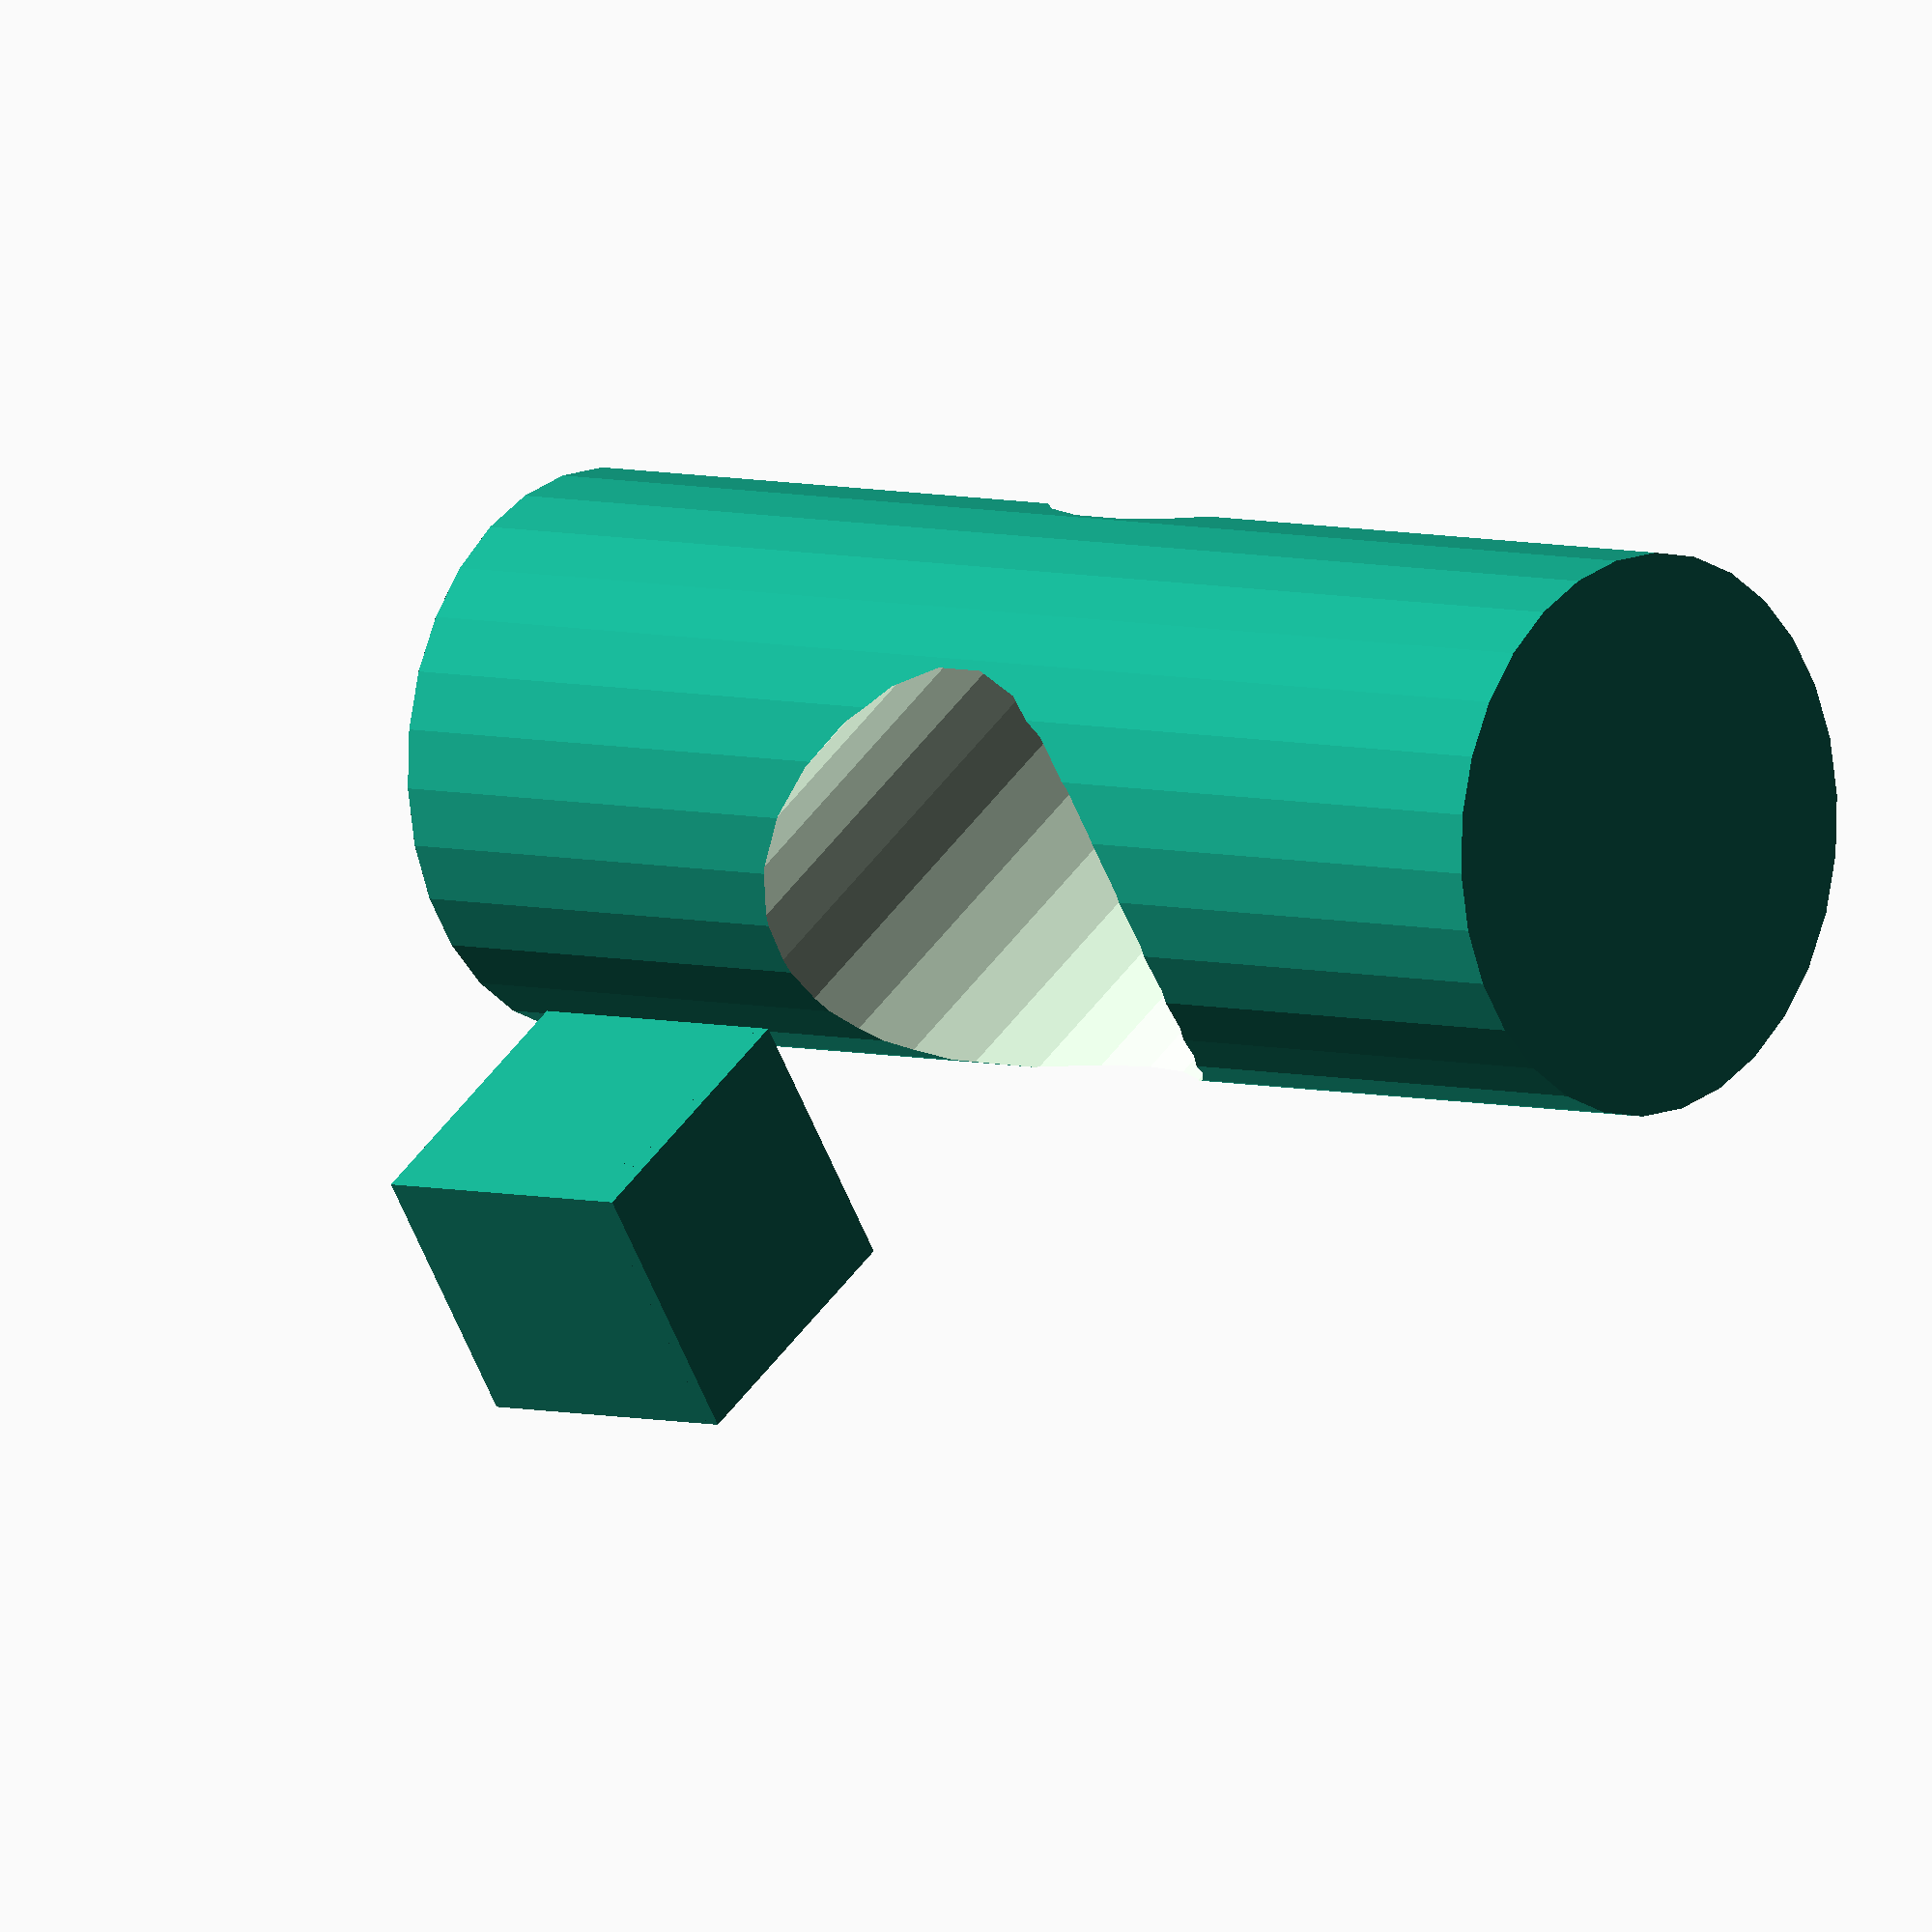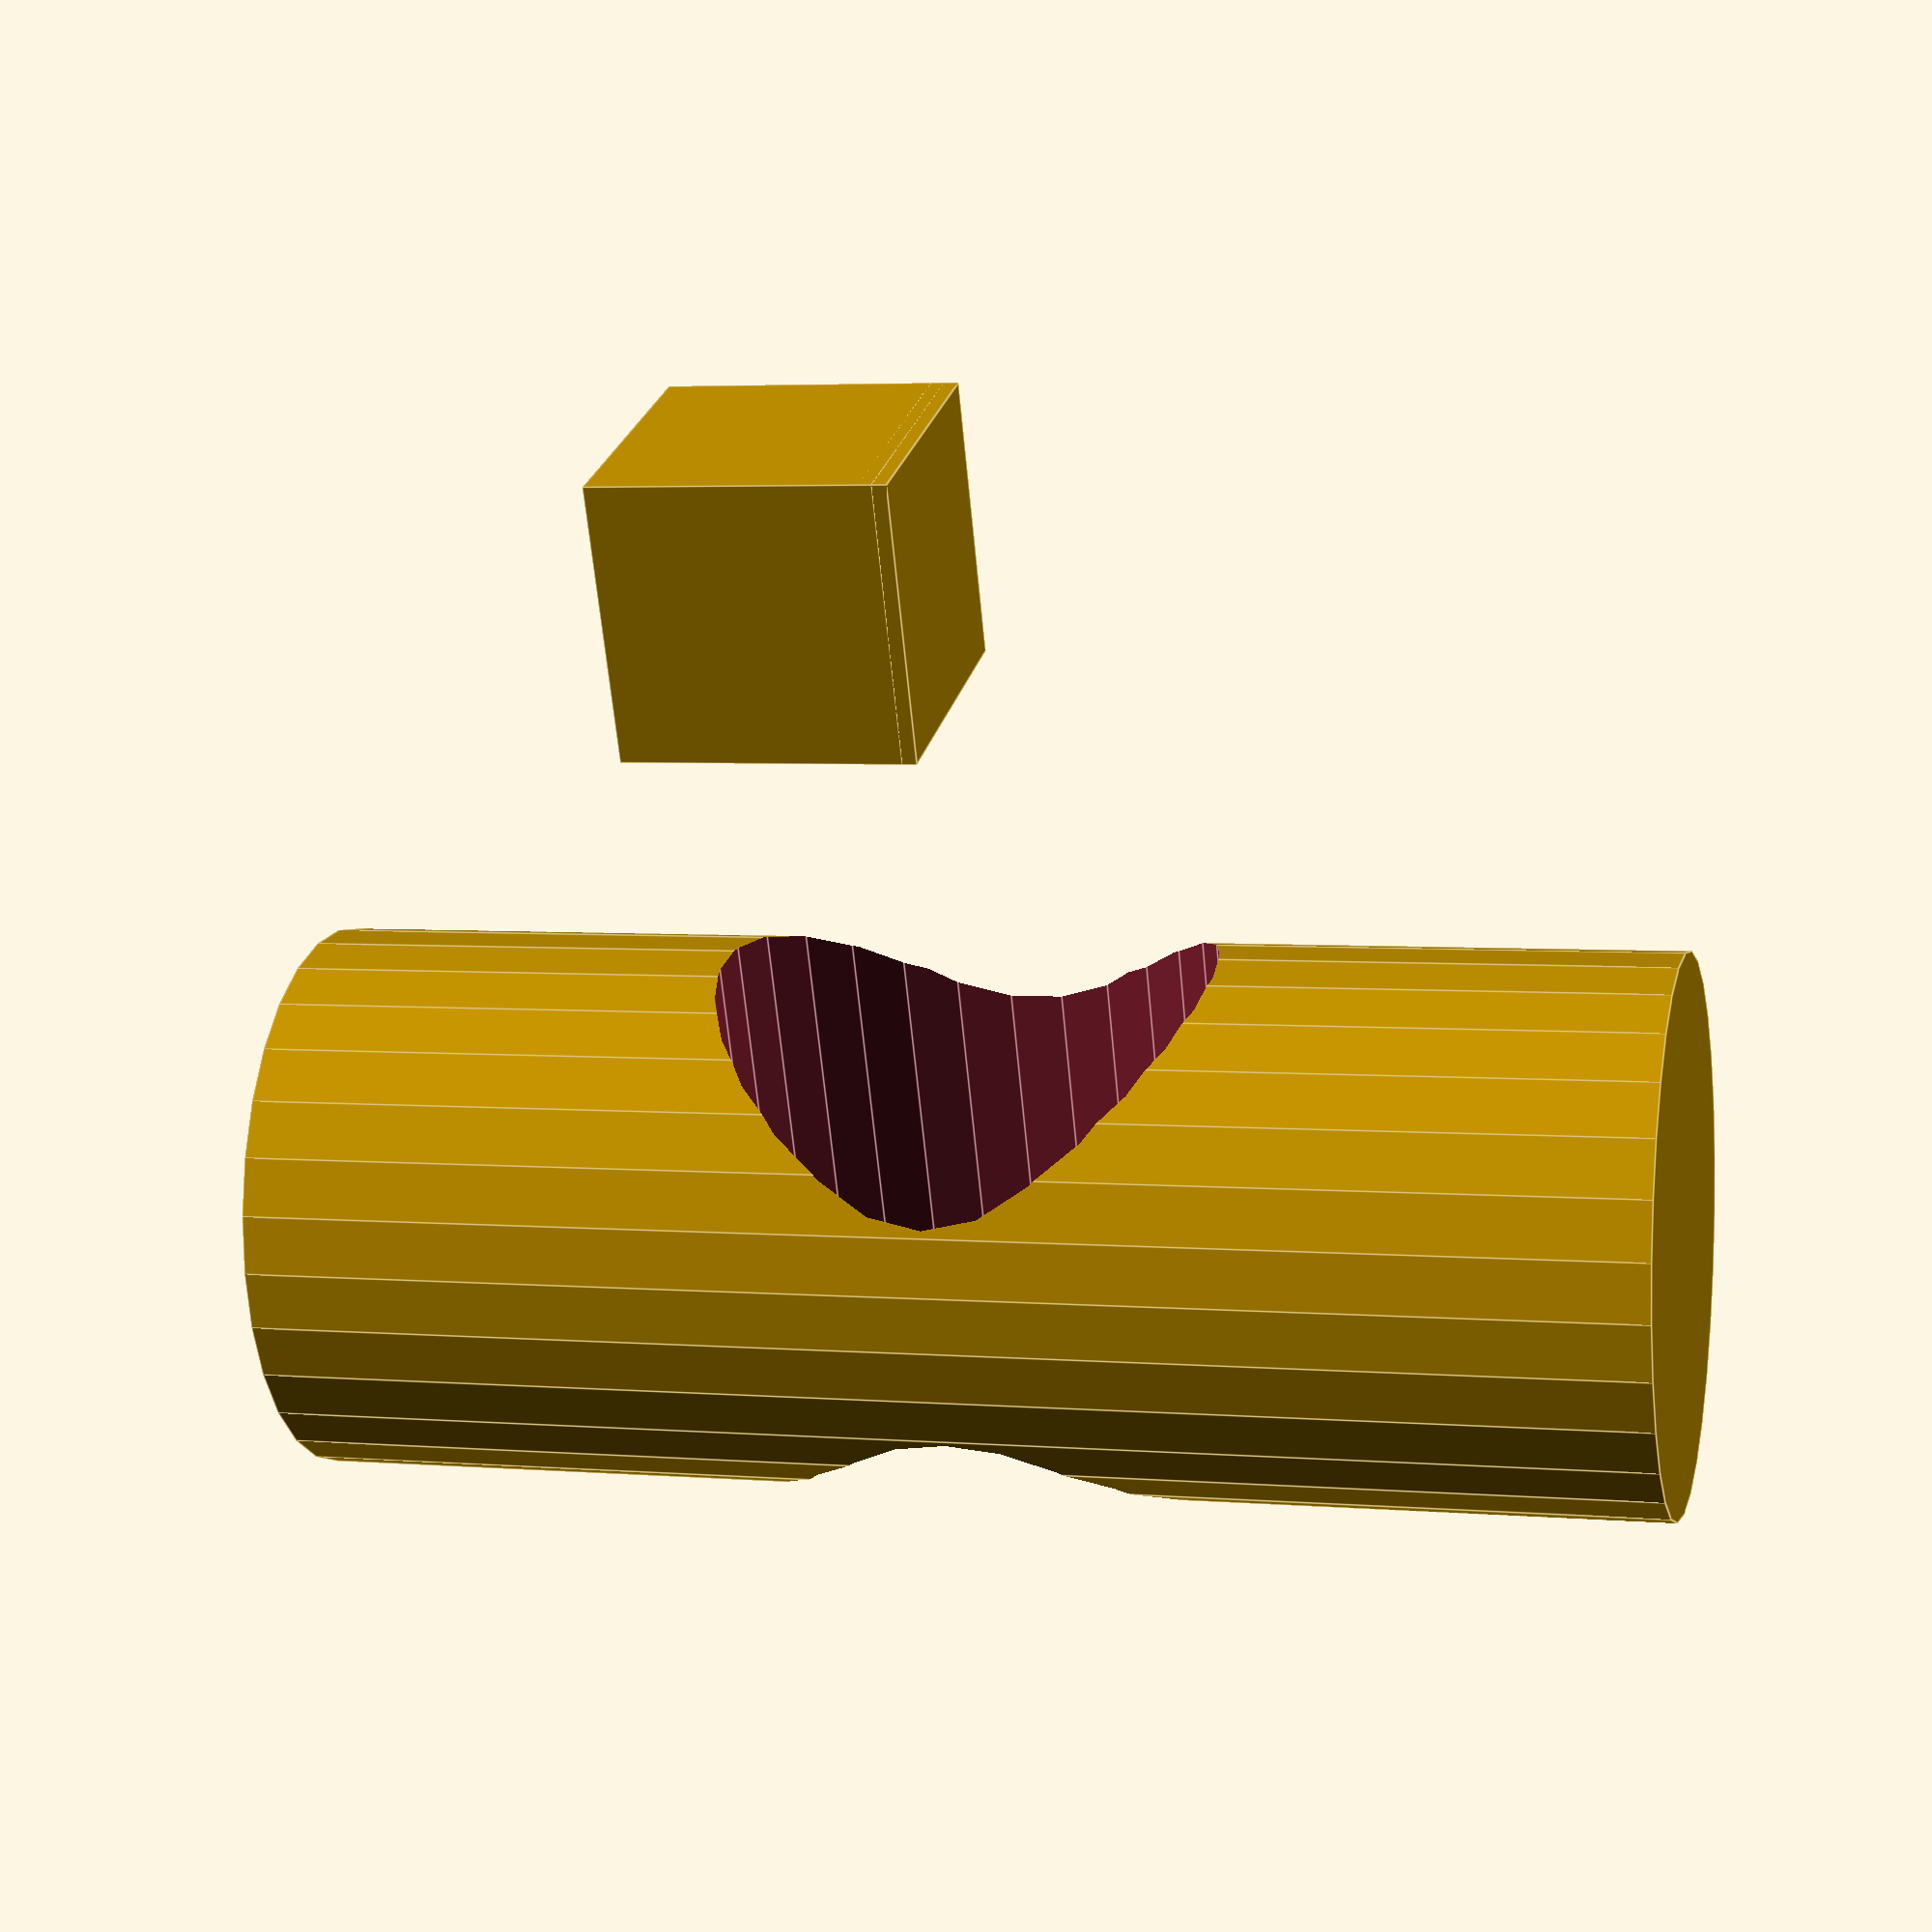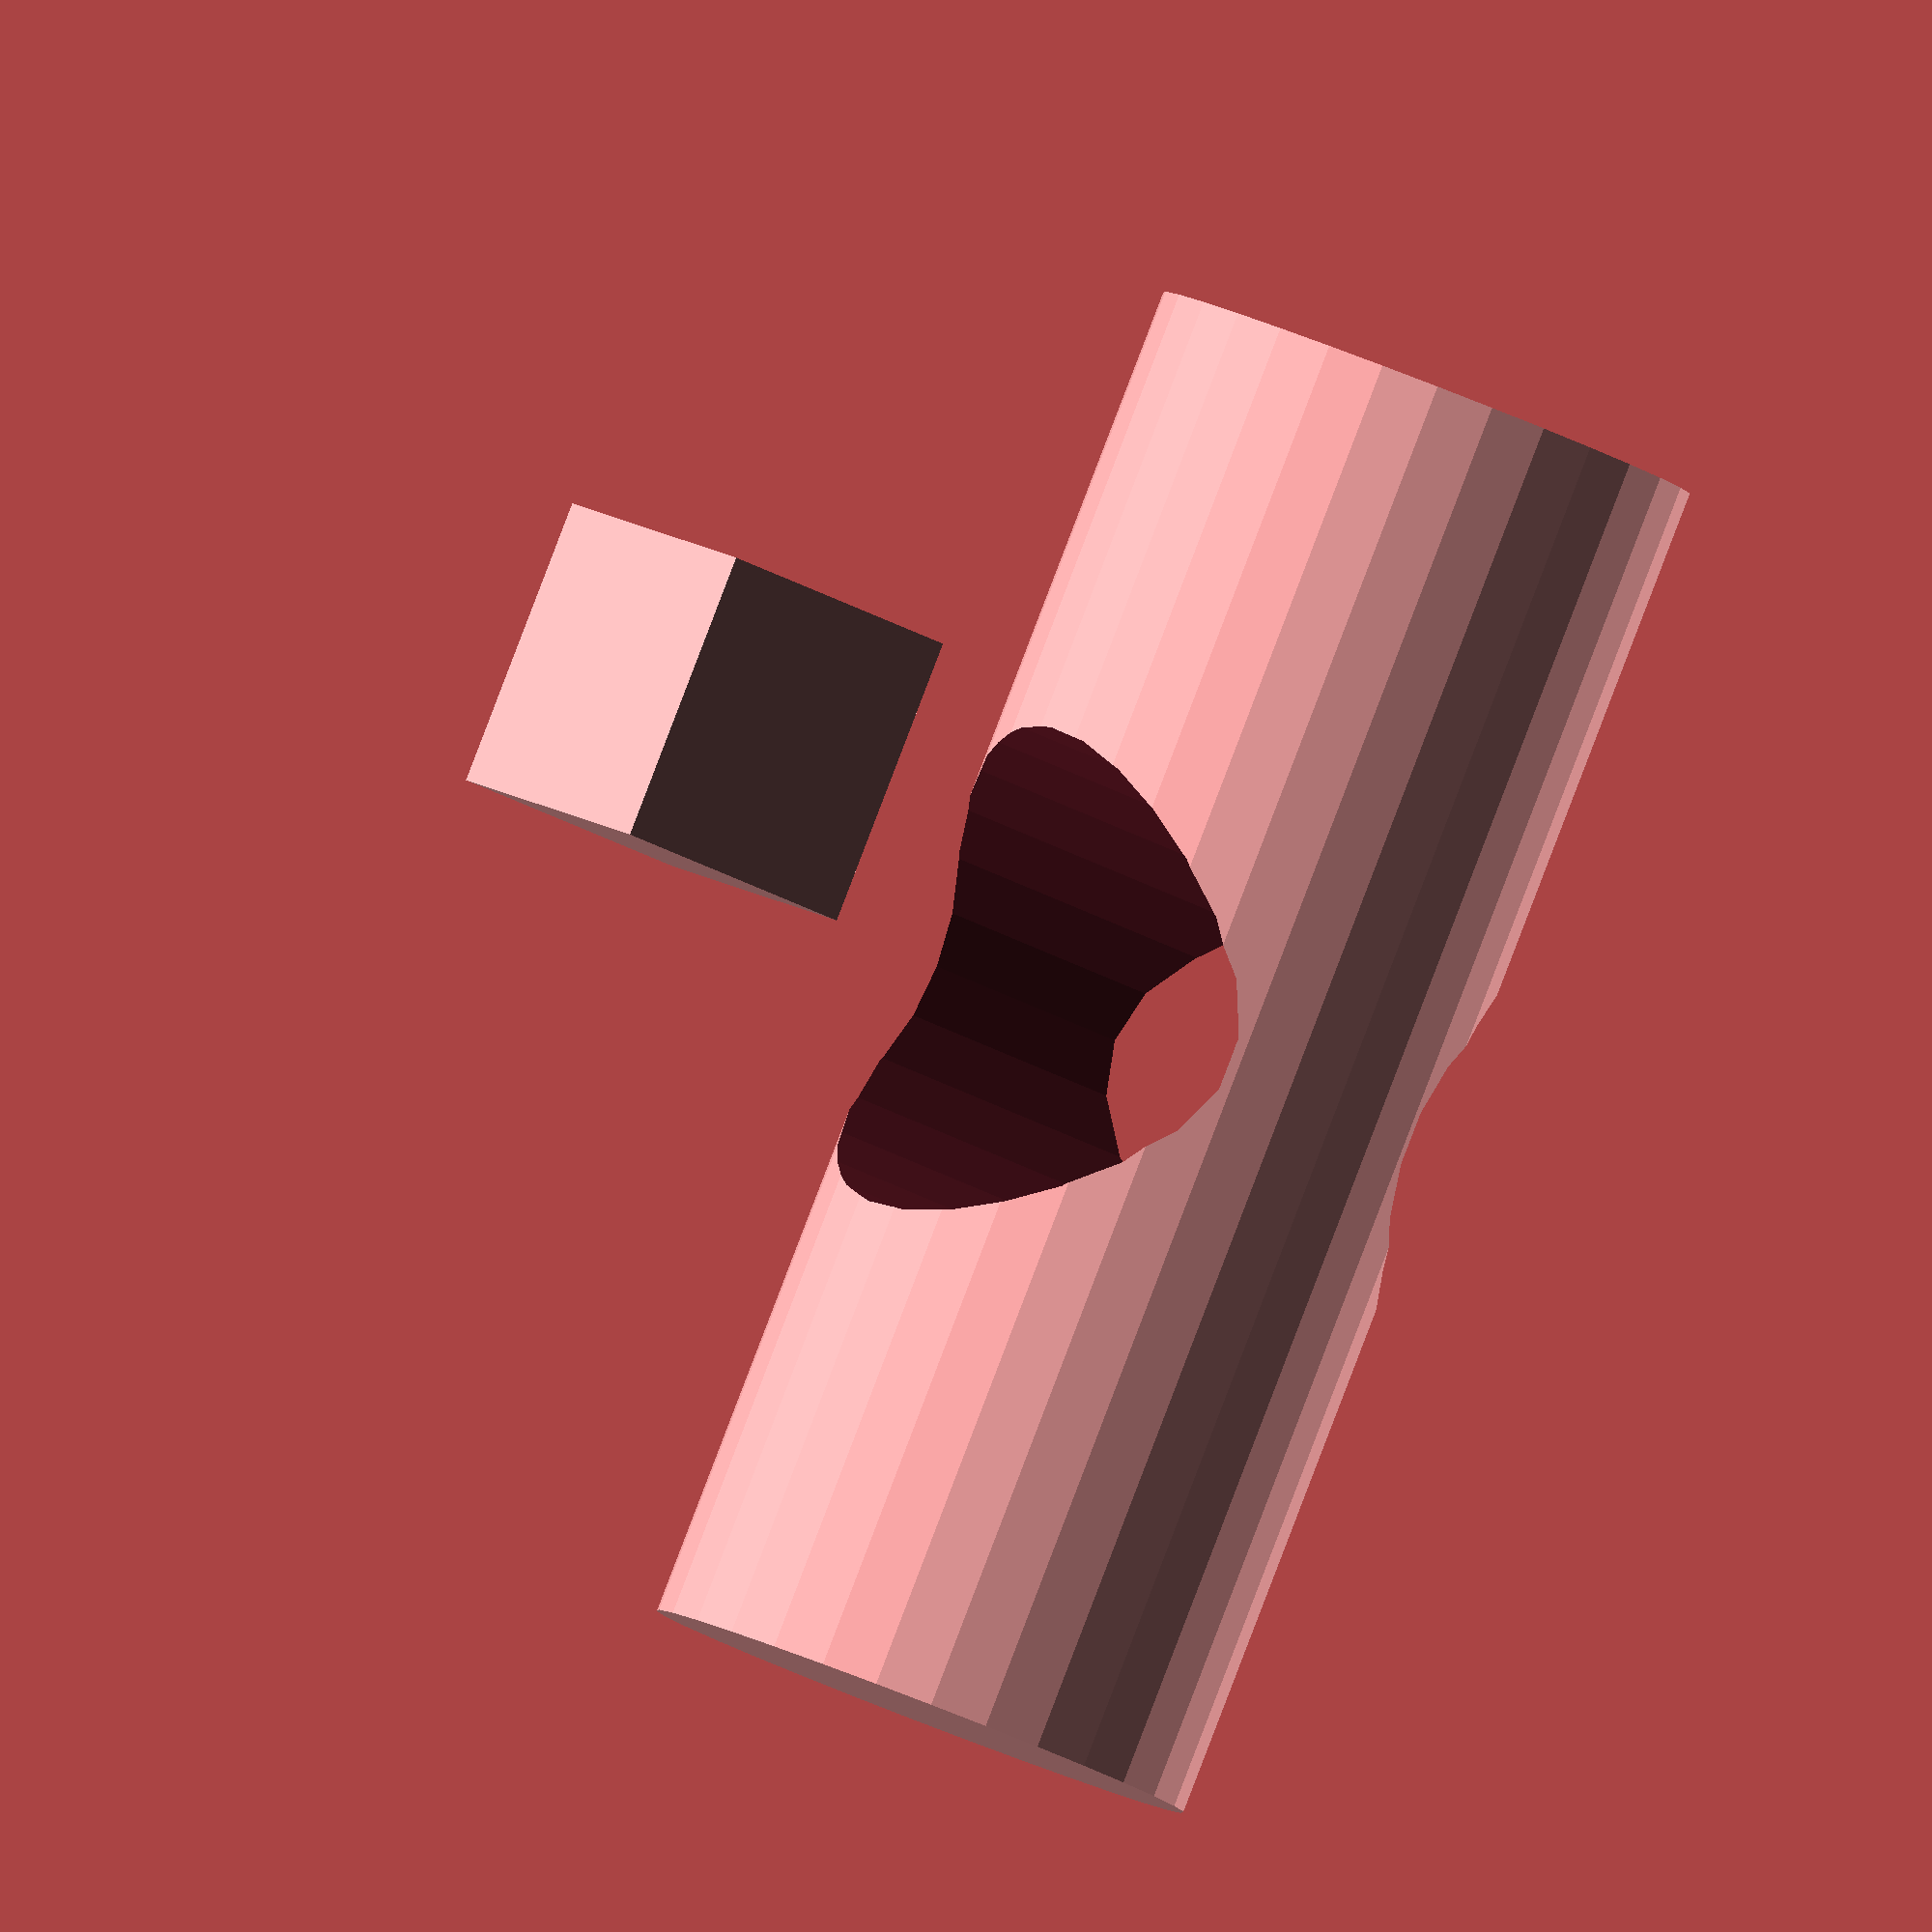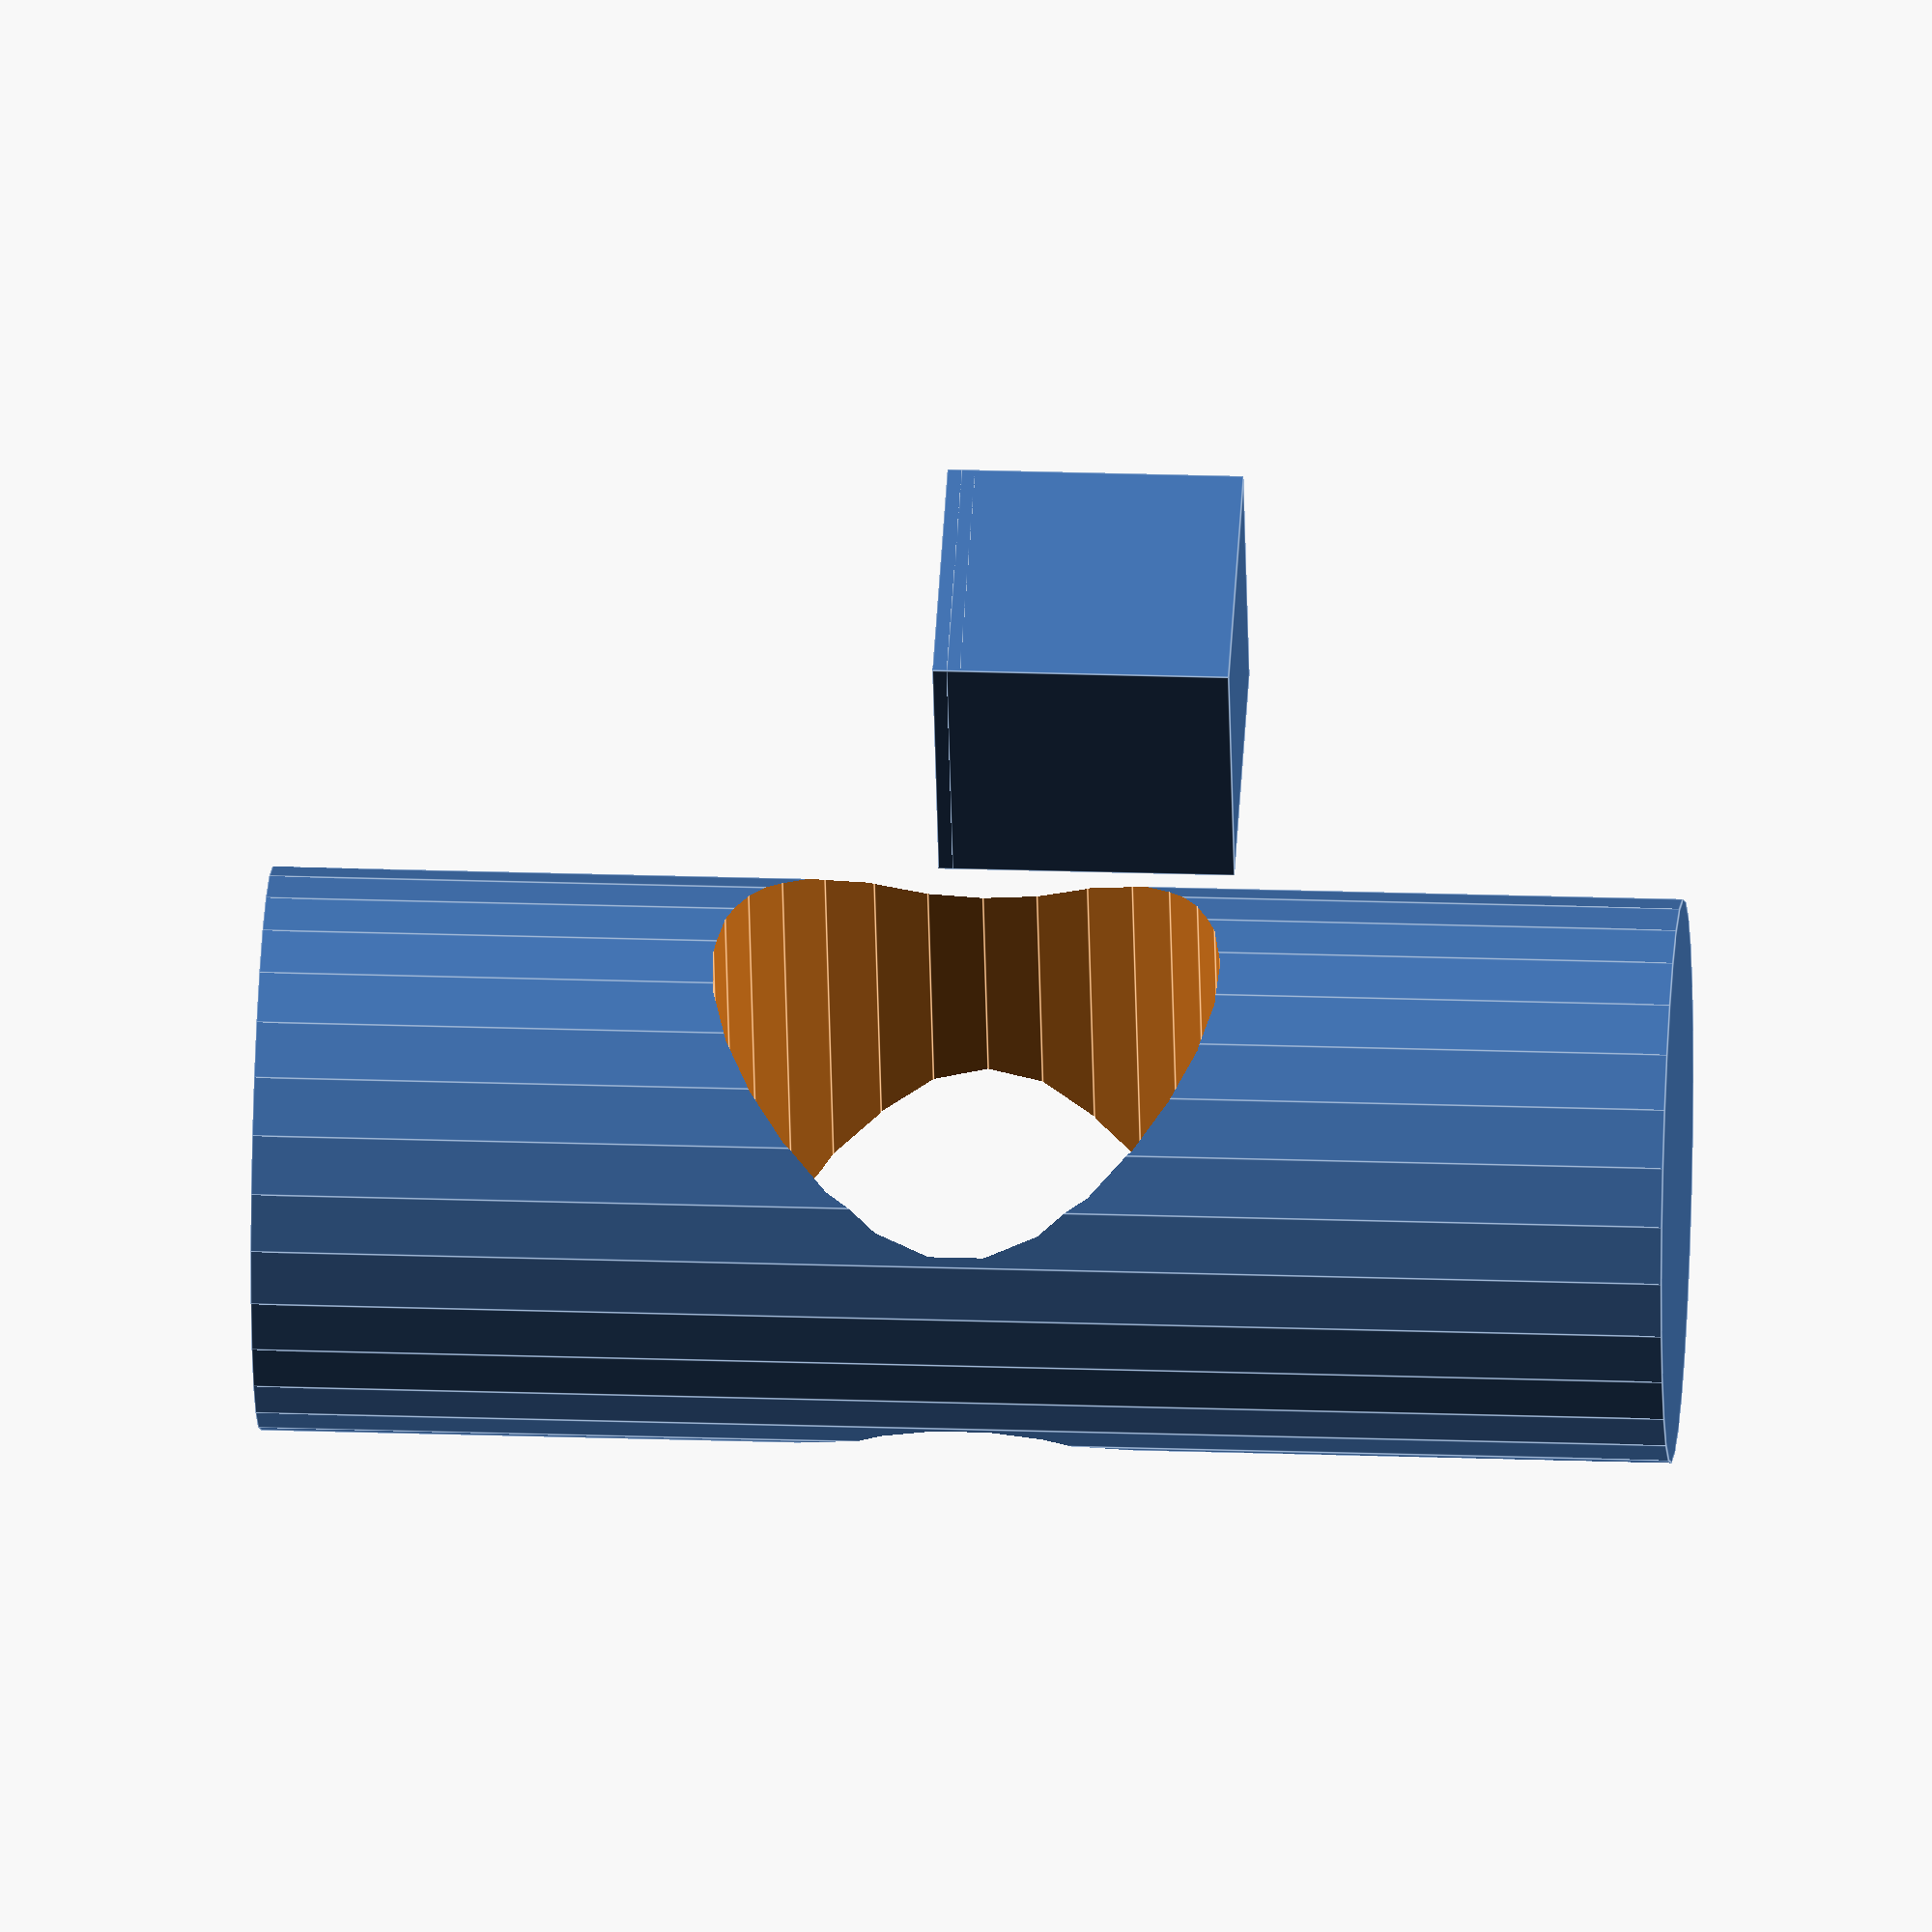
<openscad>
//customizer test

//width
x_measurement=10; // [5, 10, 15, 20]

//length
y_measurement=10; // [5, 10, 15, 20, 25, 30]

//height
numerical_slider = 10;	//	[0:30]

cube([x_measurement, y_measurement, z_measurement], center=true);

translate ([0, 0, numerical_slider/2]) 

//customizable cube
cube([x_measurement, y_measurement, numerical_slider], center=true);

// -end of cube-


//customizable cylinder


eye = 9; //[0:9]

difference() 
{ 
translate([0,-25,-25]) 
	cylinder(50,10,10); 
rotate([90,0,0]) 
	cylinder(40, eye, eye); 
} 
</openscad>
<views>
elev=354.8 azim=124.1 roll=131.8 proj=o view=wireframe
elev=176.0 azim=202.2 roll=75.3 proj=p view=edges
elev=92.2 azim=231.6 roll=339.0 proj=o view=solid
elev=156.3 azim=158.2 roll=266.7 proj=o view=edges
</views>
